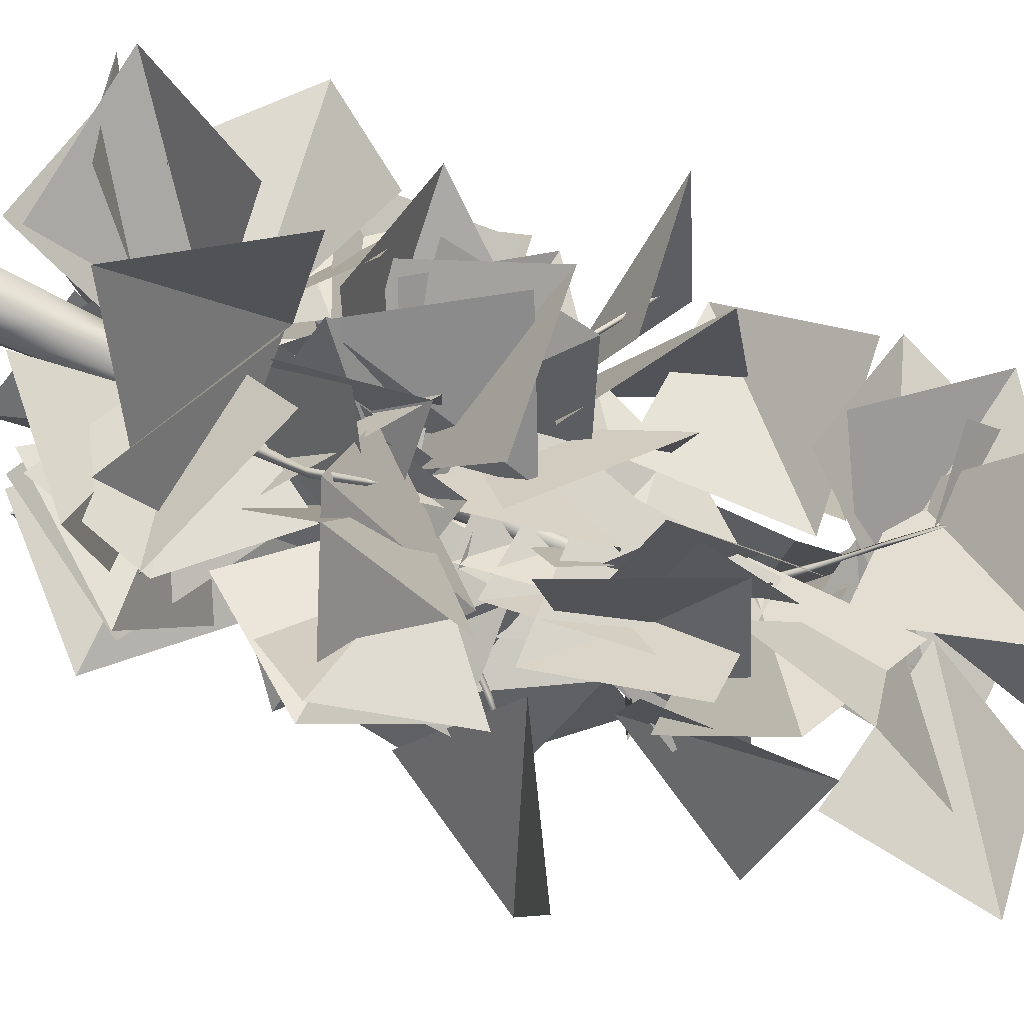
<metadata>
{"format":"obj","ext":"obj","renderer":"f3d","projection":"perspective","resolution":1024,"background":"white","views":[{"elev":-76.3,"azim":69.2,"up":"+Z"}]}
</metadata>
<code>
o tree_5
v -0.2973 0 0.007375
v -0.2133 -0 0.06083
v -0.1617 -0 0.08094
v -0.1592 0 0.1795
v -0.07288 -0 0.2721
v -0.04938 0 0.3081
v 0.00522 0 0.334
v 0.08428 0 0.3142
v 0.1361 0 0.2735
v 0.1905 0 0.1849
v 0.1933 -0 0.1326
v 0.2809 0 0.09423
v 0.3103 0 0.04971
v 0.3301 0 -0.01118
v 0.2756 0 -0.06424
v 0.2562 0 -0.09487
v 0.1457 -0 -0.2078
v 0.11 0 -0.2336
v 0.09404 0 -0.2658
v 0.05049 -0 -0.3151
v -0.01595 0 -0.3294
v -0.04834 0 -0.3088
v -0.09843 0 -0.2876
v -0.1428 -0 -0.2814
v -0.24 0 -0.2245
v 0.004215 0.01765 0.2917
v 0.123 0.02344 0.2349
v 0.2559 0.01777 0.08441
v 0.2783 0.02717 -0.009299
v 0.1698 0.02304 -0.1833
v 0.04448 0.03599 -0.2569
v -0.09231 0.01294 -0.2674
v -0.2662 0.03847 0.01347
v -0.1837 0.04738 0.07531
v -0.156 0.04538 0.1102
v -0.1473 0.08475 0.1643
v 0.1739 0.08181 0.1415
v 0.211 0.05424 -0.1123
v -0.007361 0.05371 -0.2562
v -0.1785 0.06913 -0.1663
v -0.01557 0.09562 0.2406
v 0.2073 0.1225 0.0783
v 0.1464 0.1011 -0.1759
v 0.09836 0.1436 0.1981
v 0.2135 0.1821 -0.01536
v -0.1065 0.1782 -0.1877
v -0.195 0.1845 -0.08901
v -0.2136 0.1782 0.01125
v -0.1596 0.2824 0.1221
v -0.1021 0.1871 0.1861
v 0.01201 0.2067 0.212
v -0.002618 0.2597 -0.2014
v 0.1361 0.5517 0.1171
v 0.1809 0.312 -0.08938
v 0.1062 0.2961 -0.1713
v -0.08571 1.129 0.1177
v 0.01557 0.9667 0.1319
v 0.1446 0.7986 -0.009008
v -0.08877 0.5443 -0.1735
v -0.1711 0.6376 -0.09953
v 0.07418 1.141 -0.1174
v 0.003208 1.046 -0.1785
v -0.2058 1.048 -0.01774
v -0.1721 1.195 0.06073
v -0.1009 1.169 -0.1873
v 0.01813 1.343 0.06566
v 0.06904 1.461 -0.02691
v -0.1757 1.45 -0.1498
v -0.1459 2.179 -0.02331
v -0.06429 2.275 -0.01076
v 0.01432 2.092 -0.03041
v 0.04927 1.979 -0.1039
v 0.009708 1.937 -0.182
v -0.07863 2.237 -0.2218
v -0.1945 1.803 -0.07261
v -0.1712 2.452 -0.1976
v -0.1887 2.045 -0.09638
v -0.02613 2.525 -0.08483
v -0.02596 2.492 -0.1701
v -0.1637 2.702 -0.03513
v -0.2162 2.511 -0.1138
v -0.2085 2.939 -0.1177
v -0.08456 3.081 -0.06352
v -0.04686 3.131 -0.1401
v -0.08558 2.964 -0.1976
v -0.1687 2.93 -0.192
v -0.2096 3.201 -0.1402
v -0.1642 3.292 -0.08019
v -0.1091 3.557 -0.2151
v -0.1768 3.41 -0.2089
v -0.2083 3.433 -0.1426
v -0.1017 3.537 -0.09108
v -0.1804 3.64 -0.09495
v -0.08466 3.677 -0.1625
v -0.2077 4.058 -0.1869
v -0.1269 4.517 -0.1841
v -0.1767 4.469 -0.1761
v -0.1303 4.515 -0.27
v -0.1772 4.276 -0.249
v -0.2023 4.276 -0.1992
v -0.1108 4.708 -0.2414
v -0.1869 4.694 -0.2743
v -0.2049 4.48 -0.222
v -0.1459 5.104 -0.2223
v -0.0933 5.263 -0.2368
v -0.1065 5.122 -0.2958
v -0.1502 5.271 -0.2697
v -0.1391 5.459 -0.2797
v -0.06588 5.646 -0.2771
v -0.151 5 -0.2147
v -0.09165 5 -0.2581
v -0.1052 5 -0.2182
v -0.1604 5 -0.2896
v -0.07914 1.359 -0.03842
v -0.01129 1.366 -0.03721
v 0.01216 1.337 -0.09459
v -0.05314 1.311 -0.1293
v -0.09879 1.325 -0.0966
v -0.1246 1.66 -0.4115
v -0.1087 1.618 -0.2809
v -0.04304 1.965 -0.6662
v -0.08448 2.035 -0.7097
v -0.05527 2.017 -0.7784
v -0.1198 1.938 -0.6792
v -0.07864 2.129 -0.8805
v 0.01696 2.407 -1.174
v 0.0299 2.375 -1.195
v -0.000592 2.419 -1.241
v 0.1358 2.658 -1.577
v 0.1788 2.704 -1.616
v 0.167 2.646 -1.571
v -0.138 2.452 -0.1058
v -0.1128 2.462 -0.1611
v -0.05509 2.44 -0.1574
v -0.05089 2.417 -0.09098
v -0.09626 2.425 -0.06698
v 0.1209 2.746 0.07997
v 0.02521 2.7 0.01524
v 0.3342 3.04 0.1162
v 0.3474 3.104 0.1672
v 0.4156 3.094 0.1707
v 0.3165 3.014 0.1832
v 0.4798 3.201 0.2305
v 0.7317 3.474 0.2705
v 0.7562 3.447 0.2682
v 0.7785 3.489 0.3116
v 1.084 3.73 0.3352
v 1.129 3.776 0.3161
v 1.092 3.721 0.3074
v -0.1672 4.467 -0.1933
v -0.1786 4.473 -0.2343
v -0.1459 4.458 -0.2583
v -0.1138 4.442 -0.2246
v -0.1273 4.448 -0.1913
v 0.0552 4.672 -0.2102
v -0.02521 4.64 -0.2018
v 0.1859 4.878 -0.2868
v 0.2159 4.923 -0.2654
v 0.2541 4.916 -0.2941
v 0.2066 4.86 -0.2428
v 0.3154 4.991 -0.291
v 0.4685 5.182 -0.3829
v 0.4806 5.163 -0.3951
v 0.512 5.192 -0.3819
v 0.6863 5.361 -0.5065
v 0.7019 5.394 -0.537
v 0.6782 5.355 -0.5251
v -0.1244 3.347 -0.1805
v -0.08204 3.356 -0.1451
v -0.0992 3.336 -0.09538
v -0.1584 3.315 -0.1077
v -0.1684 3.323 -0.1533
v -0.3496 3.614 0.001391
v -0.2698 3.573 -0.06675
v -0.4328 3.881 0.1795
v -0.4807 3.94 0.1788
v -0.5003 3.931 0.2376
v -0.4873 3.858 0.1478
v -0.5681 4.027 0.2794
v -0.664 4.276 0.4904
v -0.6679 4.251 0.5124
v -0.7113 4.289 0.5214
v -0.8057 4.509 0.783
v -0.7999 4.551 0.827
v -0.7834 4.5 0.7969
v -0.1055 2.726 -0.1192
v -0.1047 2.735 -0.1757
v -0.1548 2.715 -0.1956
v -0.1847 2.693 -0.1413
v -0.156 2.701 -0.1031
v -0.3971 3 -0.06565
v -0.2909 2.957 -0.08216
v -0.591 3.273 -0.1199
v -0.6223 3.333 -0.08219
v -0.6811 3.323 -0.1063
v -0.6026 3.249 -0.0564
v -0.7589 3.423 -0.08146
v -0.9867 3.677 -0.1478
v -1.006 3.652 -0.1594
v -1.042 3.691 -0.1317
v -1.309 3.916 -0.233
v -1.339 3.958 -0.2669
v -1.304 3.907 -0.2596
v -0.03445 1.672 -0.05578
v -0.1012 1.68 -0.06797
v -0.1337 1.651 -0.01516
v -0.07484 1.625 0.02966
v -0.02449 1.638 0.004818
v -0.05009 1.973 0.3197
v -0.04456 1.932 0.1883
v -0.1719 2.278 0.5578
v -0.1381 2.348 0.6075
v -0.178 2.331 0.6705
v -0.09827 2.252 0.5831
v -0.1715 2.443 0.775
v -0.3134 2.721 1.049
v -0.3296 2.689 1.067
v -0.3071 2.733 1.119
v -0.496 2.971 1.427
v -0.5449 3.018 1.459
v -0.5258 2.96 1.416
v -0.06783 5.363 -0.2787
v -0.1044 5.645 -0.322
v -0.1101 5.648 -0.2624
v -0.1279 5.647 -0.2896
v -0.169 5 -0.2534
v -0.1113 5 -0.2907
f 41 36 5
f 98 99 102
f 14 15 29
f 11 37 10
f 95 100 99 90
f 33 48 47 40
f 29 15 16
f 41 26 27 44
f 16 17 30
f 17 18 30
f 8 27 26 7
f 10 37 44 27
f 45 29 16 38
f 24 25 40 32
f 68 76 74 65
f 88 83 92 93
f 31 43 30 18
f 29 45 42 28
f 88 93 91 87
f 34 35 36
f 103 100 97 110 226
f 110 104 107 226
f 31 52 55 43
f 42 37 11 28
f 44 37 42
f 49 36 50
f 94 101 96 92
f 9 10 27 8
f 101 98 227 111
f 227 106 222 111
f 67 61 72
f 105 109 224 104
f 58 61 67 53
f 78 79 84
f 50 56 64 49
f 94 84 85 89
f 58 53 42 45
f 62 59 60 65
f 96 101 111 112
f 111 222 105 112
f 90 87 91
f 38 54 58 45
f 108 225 223 113 226 107
f 80 82 81
f 91 93 95
f 50 36 41 51
f 100 95 93 97
f 73 74 79 72
f 48 63 60 47
f 3 35 34
f 94 89 98 101
f 44 53 57 51
f 84 94 92 83
f 97 93 92 96
f 227 98 102 113
f 223 106 227 113
f 39 46 52 31
f 52 46 59 62
f 4 36 35 3
f 108 224 225
f 2 3 34
f 70 83 80 69
f 40 46 39 32
f 66 57 53 67
f 73 72 61 62
f 23 24 32
f 33 1 2 34
f 16 30 43 38
f 21 22 32 39
f 78 71 72 79
f 85 84 79 74
f 70 56 66 71
f 54 38 43 55
f 71 78 70
f 63 48 34 36 49 64
f 61 58 54 55
f 40 47 46
f 86 85 74 76
f 57 66 56
f 71 66 67 72
f 1 33 40 25
f 62 61 55 52
f 106 223 109 222
f 74 73 62 65
f 69 64 56 70
f 65 60 68
f 75 63 64 69
f 87 90 86 82
f 23 32 22
f 99 98 89 90
f 109 105 222
f 95 90 91
f 82 86 76 81
f 5 26 41
f 36 4 5
f 88 80 83
f 90 89 85 86
f 104 224 108 107
f 51 41 44
f 29 28 13 14
f 83 70 78 84
f 103 102 99 100
f 88 87 82 80
f 56 50 51 57
f 76 77 81
f 77 76 68 75
f 97 96 112 110
f 105 104 110 112
f 26 5 6 7
f 60 59 46 47
f 21 39 31 20
f 33 34 48
f 53 44 42
f 68 60 63 75
f 77 75 69 80 81
f 109 223 225 224
f 18 19 20 31
f 12 13 28 11
f 126 128 125 122
f 129 130 131
f 121 127 126 122
f 117 123 121 116
f 115 116 121
f 121 123 127
f 120 114 115 121
f 120 119 118 114
f 120 122 124 119
f 125 124 122
f 125 128 127 123
f 122 120 121
f 127 131 130 126
f 126 130 129 128
f 123 124 125
f 131 127 128 129
f 119 124 123 117 118
f 144 140 143 146
f 147 149 148
f 139 140 144 145
f 135 134 139 141
f 133 139 134
f 139 145 141
f 138 139 133 132
f 138 132 136 137
f 138 137 142 140
f 143 140 142
f 143 141 145 146
f 140 139 138
f 145 144 148 149
f 144 146 147 148
f 141 143 142
f 149 147 146 145
f 137 136 135 141 142
f 162 158 161 164
f 165 167 166
f 157 158 162 163
f 153 152 157 159
f 151 157 152
f 157 163 159
f 156 157 151 150
f 156 150 154 155
f 156 155 160 158
f 161 158 160
f 161 159 163 164
f 158 157 156
f 163 162 166 167
f 162 164 165 166
f 159 161 160
f 167 165 164 163
f 155 154 153 159 160
f 180 176 179 182
f 183 185 184
f 175 176 180 181
f 171 170 175 177
f 169 175 170
f 175 181 177
f 174 175 169 168
f 174 168 172 173
f 174 173 178 176
f 179 176 178
f 179 177 181 182
f 176 175 174
f 181 180 184 185
f 180 182 183 184
f 177 179 178
f 185 183 182 181
f 173 172 171 177 178
f 198 200 197 194
f 201 202 203
f 193 199 198 194
f 189 195 193 188
f 187 188 193
f 193 195 199
f 192 186 187 193
f 192 191 190 186
f 192 194 196 191
f 197 196 194
f 197 200 199 195
f 194 192 193
f 199 203 202 198
f 198 202 201 200
f 195 196 197
f 203 199 200 201
f 191 196 195 189 190
f 216 218 215 212
f 219 220 221
f 211 217 216 212
f 207 213 211 206
f 205 206 211
f 211 213 217
f 210 204 205 211
f 210 209 208 204
f 210 212 214 209
f 215 214 212
f 215 218 217 213
f 212 210 211
f 217 221 220 216
f 216 220 219 218
f 213 214 215
f 221 217 218 219
f 209 214 213 207 208
f 226 113 102 103
o tree_5_leaves
v 0.03197 5 -0.2605
v 0.1051 5 -0.2529
v 0.06836 5 -0.2324
v 0.0753 5 -0.3224
v 0.04461 5 -0.3013
v 0.1124 5 -0.2903
v 0.2211 1.665 -0.2827
v 0.7609 1.484 0.5925
v 0.9544 2.38 -0.4843
v 1 2.5 0.5519
v 0.6326 2.231 -0.7318
v -0.2508 1.997 -0.2267
v 0.6109 3.118 -0.1813
v -0.4275 3.026 -0.2381
v 0.5901 2.192 -0.702
v -0.04122 2.556 0.04578
v 1.083 3.108 -0.6108
v 0.1415 3.493 -0.3761
v 0.1625 1.5 -0.2167
v 0.3243 0.8388 0.5747
v 0.9212 0.9709 -0.7006
v 1.318 0.8361 0.2555
v 0.09132 1.376 -0.1206
v 0.3071 0.5513 0.4823
v 1.075 1.279 -0.4564
v 1.279 0.9331 0.5076
v 0.2291 1.649 -0.2819
v 0.7039 1.478 0.6321
v 0.5325 2.64 -0.1561
v 0.4172 2.454 0.8649
v 0.3682 1.902 -0.4746
v 0.9099 1.116 -0.05066
v 1.297 2.363 -0.5932
v 1.562 1.86 0.2823
v 0.1804 1.7 -0.338
v -0.2743 2.463 0.2097
v 0.4297 2.453 -1.017
v -0.4669 2.897 -0.72
v 0.02881 1.402 -0.07652
v -0.4411 1.066 0.7932
v 0.1644 2.296 0.4453
v -0.739 2.06 0.9123
v 0.1134 1.596 -0.2903
v -0.7639 1.039 -0.1902
v -0.5099 2.43 -0.213
v -1.223 1.834 -0.6884
v 0.261 1.822 -0.4373
v -0.6559 2.078 -0.008887
v 0.5032 2.829 -0.3113
v -0.5139 3.004 -0.4688
v 0.4205 2.026 -0.6024
v -0.02511 1.87 0.3288
v 0.1023 3.014 -0.4923
v -0.7034 2.605 0.03087
v 0.5341 2.1 -0.6794
v -0.1569 1.604 -1.285
v 1.151 2.087 -1.522
v 0.6797 1.183 -1.746
v 0.166 1.695 -0.3365
v -0.3395 1.165 0.4076
v -0.5665 2.425 -0.1932
v -1.198 1.624 0.03058
v 0.5012 2.076 -0.6655
v -0.5146 2.064 -0.9063
v 0.6575 2.056 -1.698
v -0.2236 1.498 -1.733
v 0.229 1.723 -0.4311
v -0.5605 1.154 -0.8099
v -0.3005 2.545 -0.7979
v -0.6246 1.892 -1.546
v 0.314 1.758 -0.44
v 0.4663 0.7296 -0.3419
v 1.175 1.742 -1.03
v 1.482 0.9613 -0.4079
v 0.2367 1.725 -0.429
v -0.7914 1.884 -0.5171
v 0.308 2.255 -1.326
v -0.623 1.837 -1.546
v 0.3524 3.461 0.7267
v 0.9563 3.705 -0.08906
v 1.018 4.042 1.283
v 1.738 3.714 0.6027
v 0.1515 3.111 0.3641
v 0.2167 2.07 0.3855
v 1.122 3.094 0.748
v 0.8263 2.211 1.221
v 0.2312 3.176 0.4377
v -0.6987 2.917 0.04003
v -0.2466 3.121 1.364
v -1.095 3.445 0.8491
v 0.1675 3.024 0.3006
v -0.07565 2.02 0.148
v 0.3877 2.732 1.279
v -0.3738 2.03 1.149
v 0.1745 3.024 0.3355
v -0.3823 2.334 -0.2156
v -0.746 3.325 0.7257
v -1.13 3.063 -0.209
v 0.0492 2.54 -0.1196
v 0.1401 1.51 0.02007
v -0.09455 2.58 0.9138
v -0.5399 1.643 0.801
v 0.05695 2.662 -0.01282
v 0.205 1.64 -0.1629
v 0.3594 2.474 0.9685
v -0.08591 1.539 0.8347
v 0.03363 2.525 -0.1366
v -0.3826 1.568 -0.09727
v 0.1853 2.407 0.8897
v -0.6874 1.834 0.8651
v -0.0095 2.579 -0.0612
v 0.7761 2.247 -0.6632
v 0.6813 3.268 0.3107
v 1.39 2.521 0.1356
v 0.1205 3.03 0.3067
v 0.4913 2.288 -0.3281
v 1.086 3.053 0.7021
v 1.112 2.035 0.4723
v 0.1301 3.052 0.3772
v 0.03596 3.348 -0.6196
v 0.2219 4.072 0.581
v 0.6757 4.131 -0.3575
v 0.3678 3.475 0.7387
v 0.4494 3.467 -0.3021
v 0.7481 4.445 0.6749
v 1.273 4.092 -0.1556
v 0.5298 3.64 0.8776
v -0.3475 3.096 0.7187
v 0.261 3.613 1.886
v -0.7221 3.628 1.535
v 0.1894 3.127 0.4333
v -0.09862 2.92 -0.5487
v -0.2262 4.07 0.2651
v 0.08156 3.934 -0.7232
v 0.03491 2.716 0.1155
v 0.1985 3.744 0.03369
v 1.069 2.63 0.001091
v 0.9866 3.48 -0.5985
v 0.1063 2.813 0.1959
v -0.8639 2.985 -0.1494
v 0.03124 3.765 0.6192
v -0.5755 3.987 -0.2008
v 0.4508 5.012 -0.02954
v 0.3134 4.241 0.6603
v 1.147 5.384 0.6547
v 0.5254 4.965 1.382
v 0.2858 4.801 -0.1201
v 0.1693 4.147 0.6852
v 0.1839 5.558 0.5917
v -0.446 4.889 1.087
v 0.6124 5.154 0.02607
v -0.4125 4.976 0.1153
v 0.3768 6.137 0.2855
v -0.5239 5.961 -0.2122
v 0.119 4.607 -0.2136
v -0.1453 3.681 -0.6172
v 0.5284 4.051 0.5699
v -0.2408 3.373 0.3757
v 0.1725 4.683 -0.1292
v -0.2999 3.879 -0.5985
v 0.3757 5.017 -1.097
v 0.4199 4.003 -1.344
v 0.33 4.9 -0.06764
v 0.3311 3.869 0.09842
v 1.359 4.84 0.09553
v 1.123 4.063 0.7509
v 0.6981 5.238 0.06109
v 1.319 5.783 -0.5778
v 0.1351 5.04 -0.7955
v 0.4454 5.985 -1.113
v 0.1373 4.579 -0.1729
v -0.7475 4.408 -0.7002
v 0.1763 5.479 -0.7006
v -0.2923 4.949 -1.468
v -0.7274 4.179 -0.1141
v -0.404 3.245 0.221
v -1.655 3.902 0.2765
v -1.378 2.93 0.01448
v -0.6082 4.064 -0.1449
v -0.8836 3.161 0.3
v -1.053 4.51 0.6876
v -1.702 3.692 0.6708
v -0.1773 3.582 -0.1571
v -0.3094 2.563 0.02497
v -1.166 3.562 -0.493
v -0.9508 2.587 -0.7985
v -0.6263 4.037 -0.1265
v -0.1627 3.568 -0.9358
v -0.6334 4.886 -0.734
v 0.2549 4.505 -1.129
v -0.3022 3.731 -0.1902
v -0.08706 2.729 -0.392
v -1.293 3.412 -0.1094
v -1.033 2.704 -0.8322
v -0.1181 3.522 -0.2277
v 0.1796 2.792 0.4572
v -0.8787 3.73 0.4564
v -0.8368 2.712 0.6819
v -0.6469 4.059 -0.1481
v 0.1145 4.712 -0.4379
v -1.107 4.909 0.2477
v -0.1346 5.247 0.4233
v -0.8913 4.299 -0.0427
v -0.5078 4.251 -1.013
v -1.387 5.156 -0.3741
v -0.556 5.294 -0.9905
v -1.011 4.413 -0.01396
v -0.04395 4.151 -0.3061
v -0.5642 4.727 0.876
v 0.1149 3.952 0.7065
v -0.3663 3.743 -0.2216
v 0.2986 4.343 0.3149
v -0.3251 3.108 0.6057
v 0.6579 3.445 0.7067
v -0.3638 3.725 -0.1862
v 0.301 4.159 -0.8641
v -0.9079 4.61 -0.2854
v 0.02173 5.064 -0.4253
v -0.6406 3.668 -0.768
v 0.2664 3.739 -0.256
v -0.3413 4.547 -1.245
v 0.1356 4.771 -0.3442
v -0.4509 3.4 -0.5423
v 0.311 3.607 0.1407
v -0.3131 4.384 -0.8629
v -0.06399 4.582 0.1315
v -0.1629 2.96 -0.3544
v -0.3839 2.053 -0.821
v -0.4413 3.395 -1.262
v -0.06413 2.524 -1.696
v -0.2062 2.974 -0.3643
v -0.7346 2.133 -0.6855
v -0.9989 3.52 -0.7694
v -1.063 2.744 -1.465
v -0.04873 2.833 -0.2771
v 0.8889 2.398 -0.1314
v 0.3717 3.243 -1.141
v 1.263 3.254 -0.597
v -0.0481 2.808 -0.2048
v 0.7651 3.046 0.4051
v -0.3339 3.802 -0.06416
v 0.1076 3.706 0.877
v -0.09235 2.879 -0.2464
v 0.8684 2.493 -0.3803
v 0.3895 3.793 -0.09708
v 1.163 3.22 0.3078
v -0.02841 2.718 -0.1736
v -0.2031 2.071 0.627
v -0.1984 3.481 0.5184
v -0.8587 2.809 0.9676
v -0.3489 3.223 -0.4185
v 0.54 3.288 0.1252
v -0.2218 4.245 -0.5846
v 0.2237 4.255 0.3595
v -0.4869 3.407 -0.6005
v 0.2127 2.646 -0.4564
v -0.8957 2.777 -1.325
v 0.08629 2.455 -1.475
v -0.3612 3.265 -0.4433
v 0.4437 3.321 0.2193
v -0.5446 4.255 -0.1675
v -0.1603 3.977 0.7623
v -0.7247 3.762 -0.8796
v -1.565 4.197 -1.321
v -1.408 3.3 -0.2392
v -1.978 4.166 -0.3629
v -0.3097 3.117 -0.4249
v -0.8678 2.283 -0.7132
v -0.8782 3.634 -1.132
v -0.8889 2.731 -1.656
v -0.22 2.963 -0.3237
v -0.6805 2.098 0.03718
v -0.8795 3.472 0.3051
v -1.539 2.688 0.1057
v -0.5382 2.372 0.3732
v 0.2191 2.48 -0.3373
v -0.8154 3.34 0.09784
v 0.2034 3.49 -0.0743
v -0.5644 2.393 0.3829
v 0.07359 3.175 0.1146
v -1.26 3.145 0.5852
v -0.43 3.722 0.8474
v -0.1429 1.732 -0.04806
v -0.06937 0.8713 -0.6338
v -1.047 1.89 -0.5465
v -0.5814 1.424 -1.357
v -0.281 1.917 0.1268
v -0.3327 1.089 0.7602
v -0.8392 2.405 0.8617
v -1.265 1.468 1.038
v -0.2322 1.858 0.06107
v -0.8868 1.047 -0.007637
v -1.097 2.442 0.0878
v -1.51 1.706 -0.5254
v -0.1924 1.84 0.009908
v -0.5071 1.065 -0.6152
v -1.133 2.254 -0.1747
v -1.051 1.804 -1.113
v -0.2625 2.003 0.1278
v 0.3243 1.806 -0.7129
v -0.5189 2.887 -0.3658
v 0.4447 2.841 -0.7651
v -0.2626 2.015 0.1422
v -0.2956 2.195 -0.8855
v 0.01436 3.018 0.2221
v 0.4759 2.875 -0.7033
v -0.07635 1.728 0.037
v 0.4732 1.054 0.615
v 0.1006 2.404 0.8126
v 0.0749 1.565 1.434
v -0.4704 2.275 0.3555
v 0.5283 2.435 0.6136
v -0.6255 3.249 0.6987
v 0.1448 3.041 1.372
v -0.4407 2.261 0.3131
v 0.03607 1.668 -0.4022
v -0.1263 3.067 -0.2708
v 0.699 2.469 -0.4978
v -0.67 2.427 0.4361
v -0.2125 1.526 0.6986
v -1.55 1.979 0.777
v -1.124 1.087 0.4404
v -0.4866 2.288 0.3121
v 0.2584 2.185 -0.4122
v -0.9472 2.924 -0.3758
v 0.02447 3.17 -0.6677
v -0.3592 2.045 0.2239
v 0.1432 1.139 0.09496
v -0.3009 1.833 1.244
v -0.3681 0.8333 0.9522
v -0.3049 1.977 0.1875
v 0.1291 1.03 0.2524
v -0.771 1.73 1.089
v -0.758 0.7511 0.7271
v -0.03861 1.646 -0.009432
v 0.2743 0.7558 0.4377
v 0.08988 2.066 0.9378
v -0.1887 1.126 1.297
v 0.1235 5.202 -0.2622
v 1.041 4.737 -0.4394
v 0.6661 6.093 -0.3014
v 1.451 5.532 0.09856
v 0.1184 5.593 -0.2541
v -0.1409 6.098 0.6219
v 0.4307 6.528 -0.5984
v -0.3415 6.907 -0.007065
v 0.1011 5.596 -0.3019
v -0.8081 5.307 -0.7258
v -0.4196 6.439 0.02844
v -0.9776 6.33 -0.8473
v 0.09903 5.393 -0.3084
v -0.02001 4.536 -0.8934
v -0.5088 5.857 -1.019
v -0.06938 5.198 -1.699
v 0.1328 5.439 -0.2741
v 1.169 5.345 -0.1857
v 0.2987 6.458 -0.1202
v 1.098 6.149 0.4761
v 0.1347 5.365 -0.2516
v 0.8278 4.633 -0.5246
v 0.9659 5.911 0.06663
v 1.384 4.98 0.2882
v 0.06996 5.101 -0.2398
v -0.2378 4.179 0.1412
v 0.2928 5.339 0.7521
v -0.5131 4.72 0.9909
f 228 232 231 233 229 230
f 234 235 237
f 236 234 237
f 238 239 241
f 240 238 241
f 242 243 245
f 244 242 245
f 246 247 249
f 248 246 249
f 250 251 253
f 252 250 253
f 254 255 257
f 256 254 257
f 258 259 261
f 260 258 261
f 262 263 265
f 264 262 265
f 266 267 269
f 268 266 269
f 270 271 273
f 272 270 273
f 274 275 277
f 276 274 277
f 278 279 281
f 280 278 281
f 282 283 285
f 284 282 285
f 286 287 289
f 288 286 289
f 290 291 293
f 292 290 293
f 294 295 297
f 296 294 297
f 298 299 301
f 300 298 301
f 302 303 305
f 304 302 305
f 306 307 309
f 308 306 309
f 310 311 313
f 312 310 313
f 314 315 317
f 316 314 317
f 318 319 321
f 320 318 321
f 322 323 325
f 324 322 325
f 326 327 329
f 328 326 329
f 330 331 333
f 332 330 333
f 334 335 337
f 336 334 337
f 338 339 341
f 340 338 341
f 342 343 345
f 344 342 345
f 346 347 349
f 348 346 349
f 350 351 353
f 352 350 353
f 354 355 357
f 356 354 357
f 358 359 361
f 360 358 361
f 362 363 365
f 364 362 365
f 366 367 369
f 368 366 369
f 370 371 373
f 372 370 373
f 374 375 377
f 376 374 377
f 378 379 381
f 380 378 381
f 382 383 385
f 384 382 385
f 386 387 389
f 388 386 389
f 390 391 393
f 392 390 393
f 394 395 397
f 396 394 397
f 398 399 401
f 400 398 401
f 402 403 405
f 404 402 405
f 406 407 409
f 408 406 409
f 410 411 413
f 412 410 413
f 414 415 417
f 416 414 417
f 418 419 421
f 420 418 421
f 422 423 425
f 424 422 425
f 426 427 429
f 428 426 429
f 430 431 433
f 432 430 433
f 434 435 437
f 436 434 437
f 438 439 441
f 440 438 441
f 442 443 445
f 444 442 445
f 446 447 449
f 448 446 449
f 450 451 453
f 452 450 453
f 454 455 457
f 456 454 457
f 458 459 461
f 460 458 461
f 462 463 465
f 464 462 465
f 466 467 469
f 468 466 469
f 470 471 473
f 472 470 473
f 474 475 477
f 476 474 477
f 478 479 481
f 480 478 481
f 482 483 485
f 484 482 485
f 486 487 489
f 488 486 489
f 490 491 493
f 492 490 493
f 494 495 497
f 496 494 497
f 498 499 501
f 500 498 501
f 502 503 505
f 504 502 505
f 506 507 509
f 508 506 509
f 510 511 513
f 512 510 513
f 514 515 517
f 516 514 517
f 518 519 521
f 520 518 521
f 522 523 525
f 524 522 525
f 526 527 529
f 528 526 529
f 530 531 533
f 532 530 533
f 534 535 537
f 536 534 537
f 538 539 541
f 540 538 541
f 542 543 545
f 544 542 545
f 546 547 549
f 548 546 549
f 550 551 553
f 552 550 553
f 554 555 557
f 556 554 557
f 558 559 561
f 560 558 561
f 562 563 565
f 564 562 565
f 566 567 569
f 568 566 569
f 570 571 573
f 572 570 573
f 574 575 577
f 576 574 577
f 578 579 581
f 580 578 581
f 582 583 585
f 584 582 585
f 586 587 589
f 588 586 589
f 590 591 593
f 592 590 593

</code>
